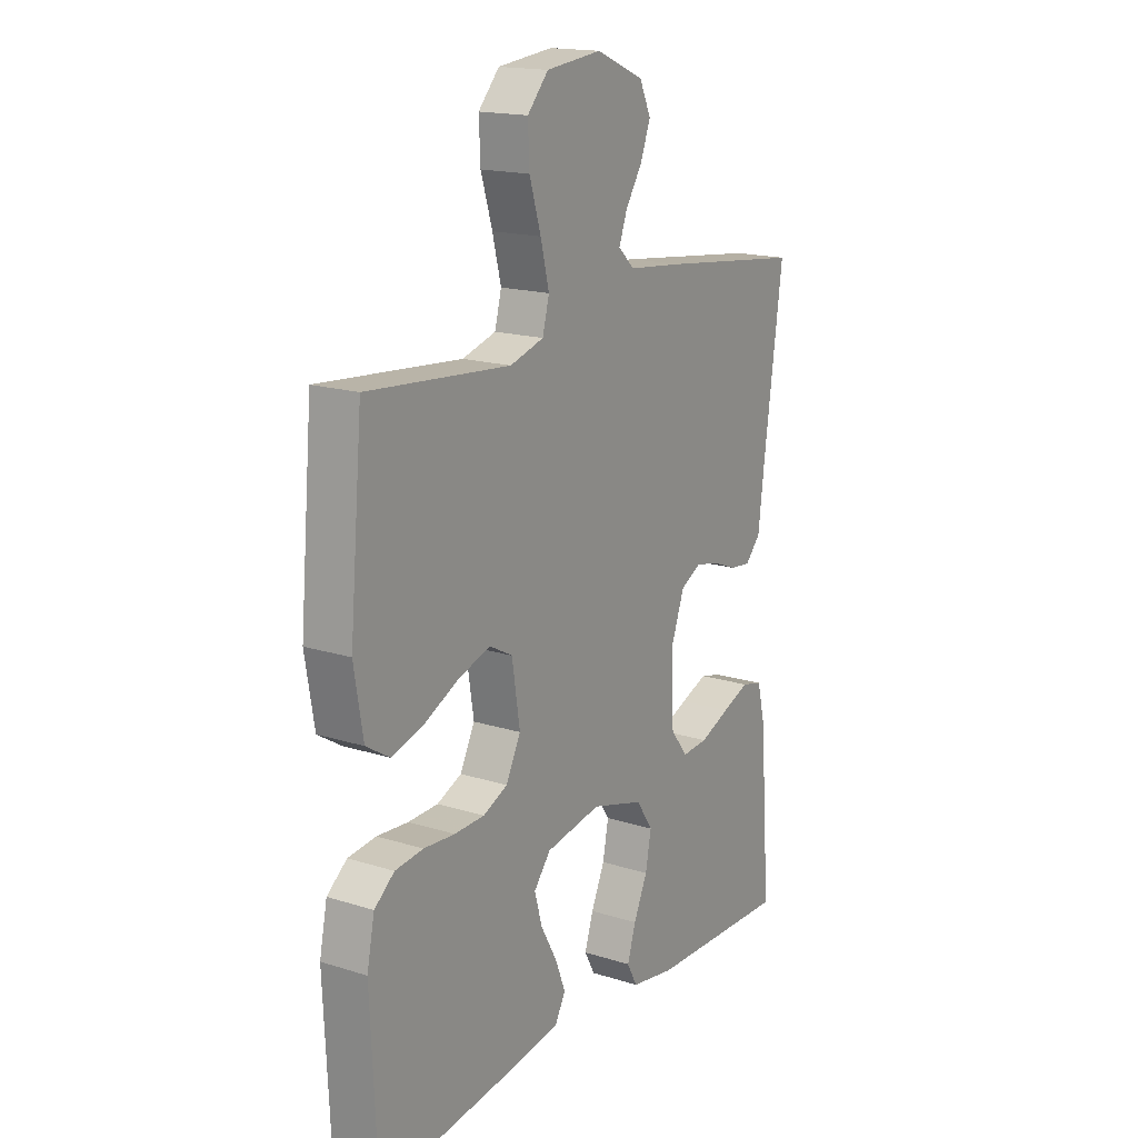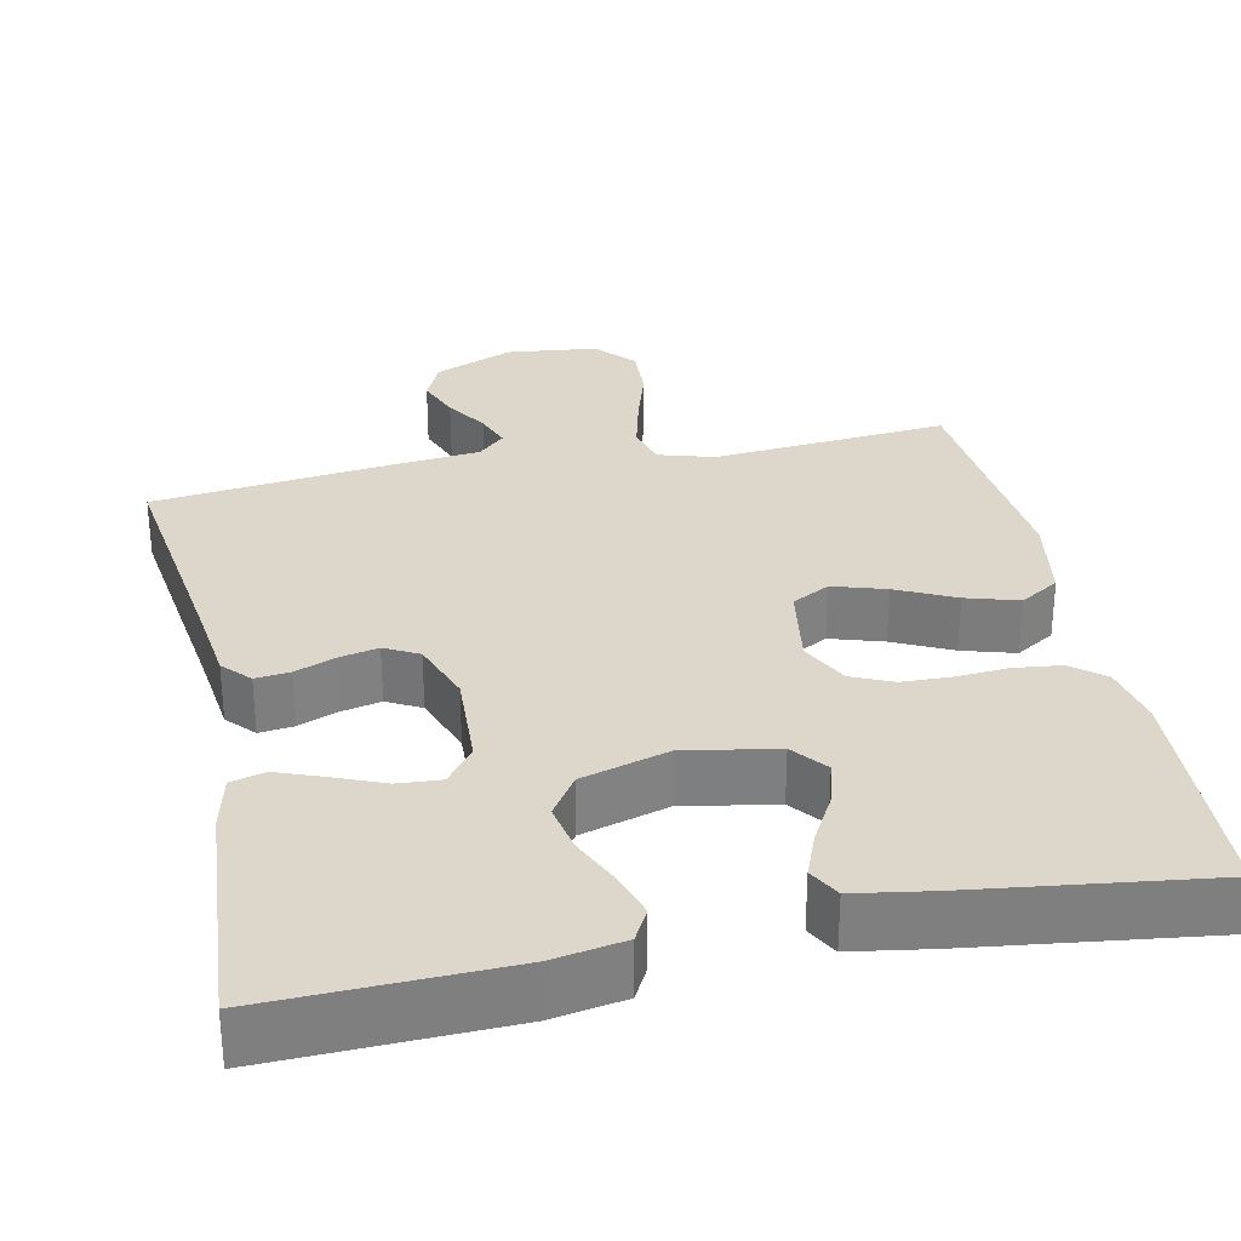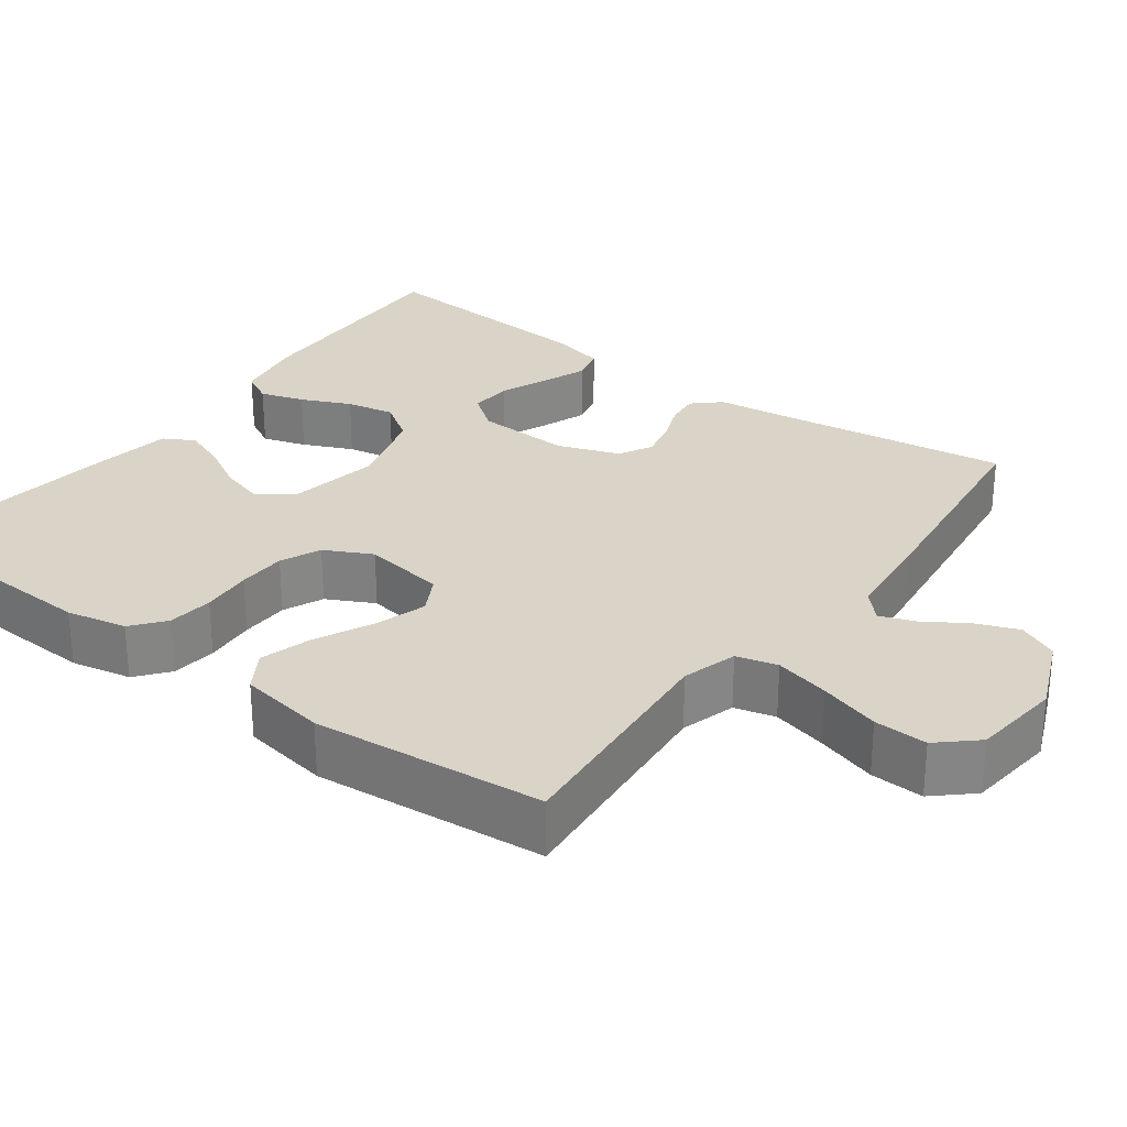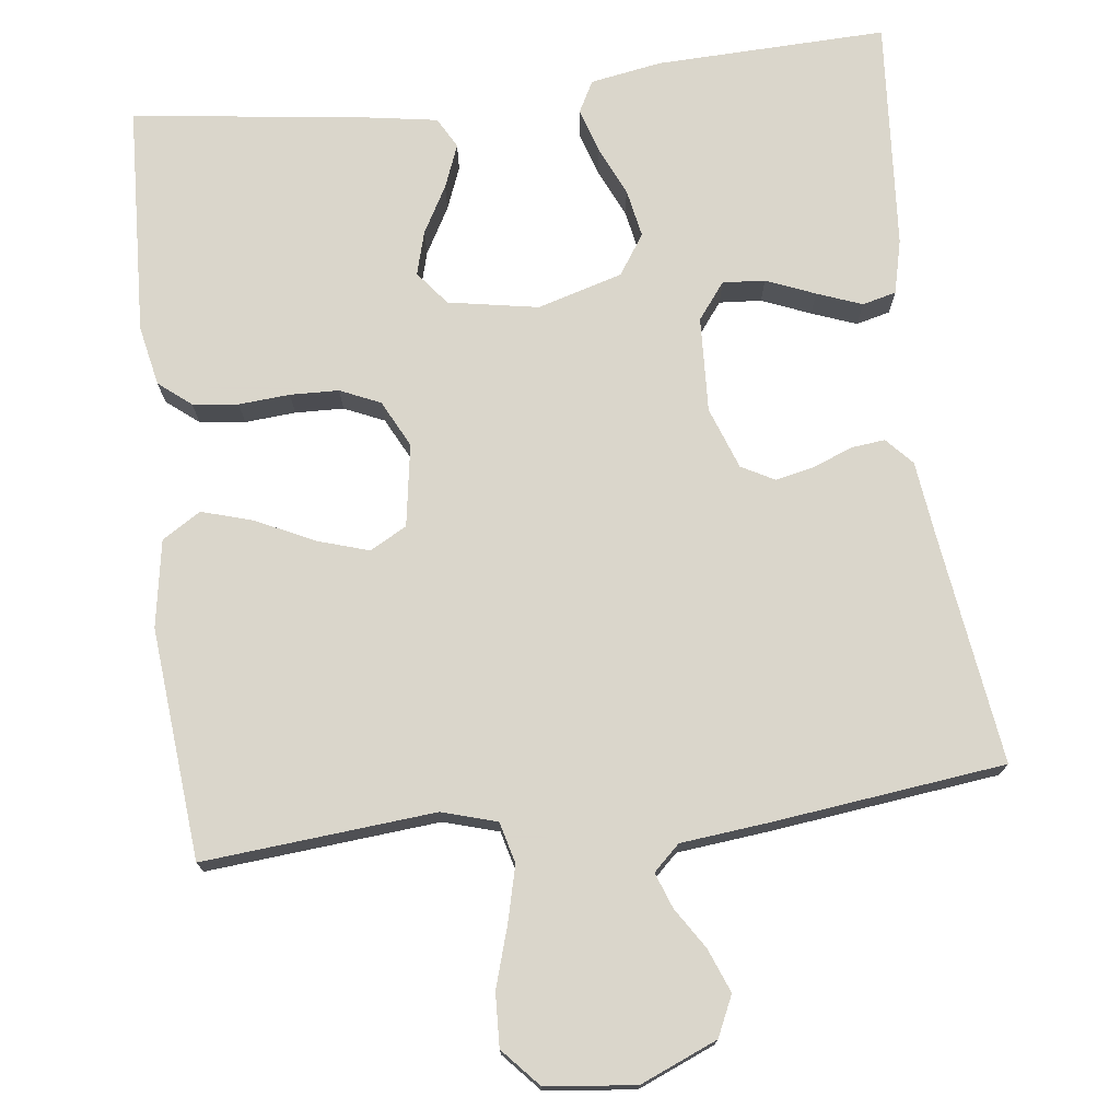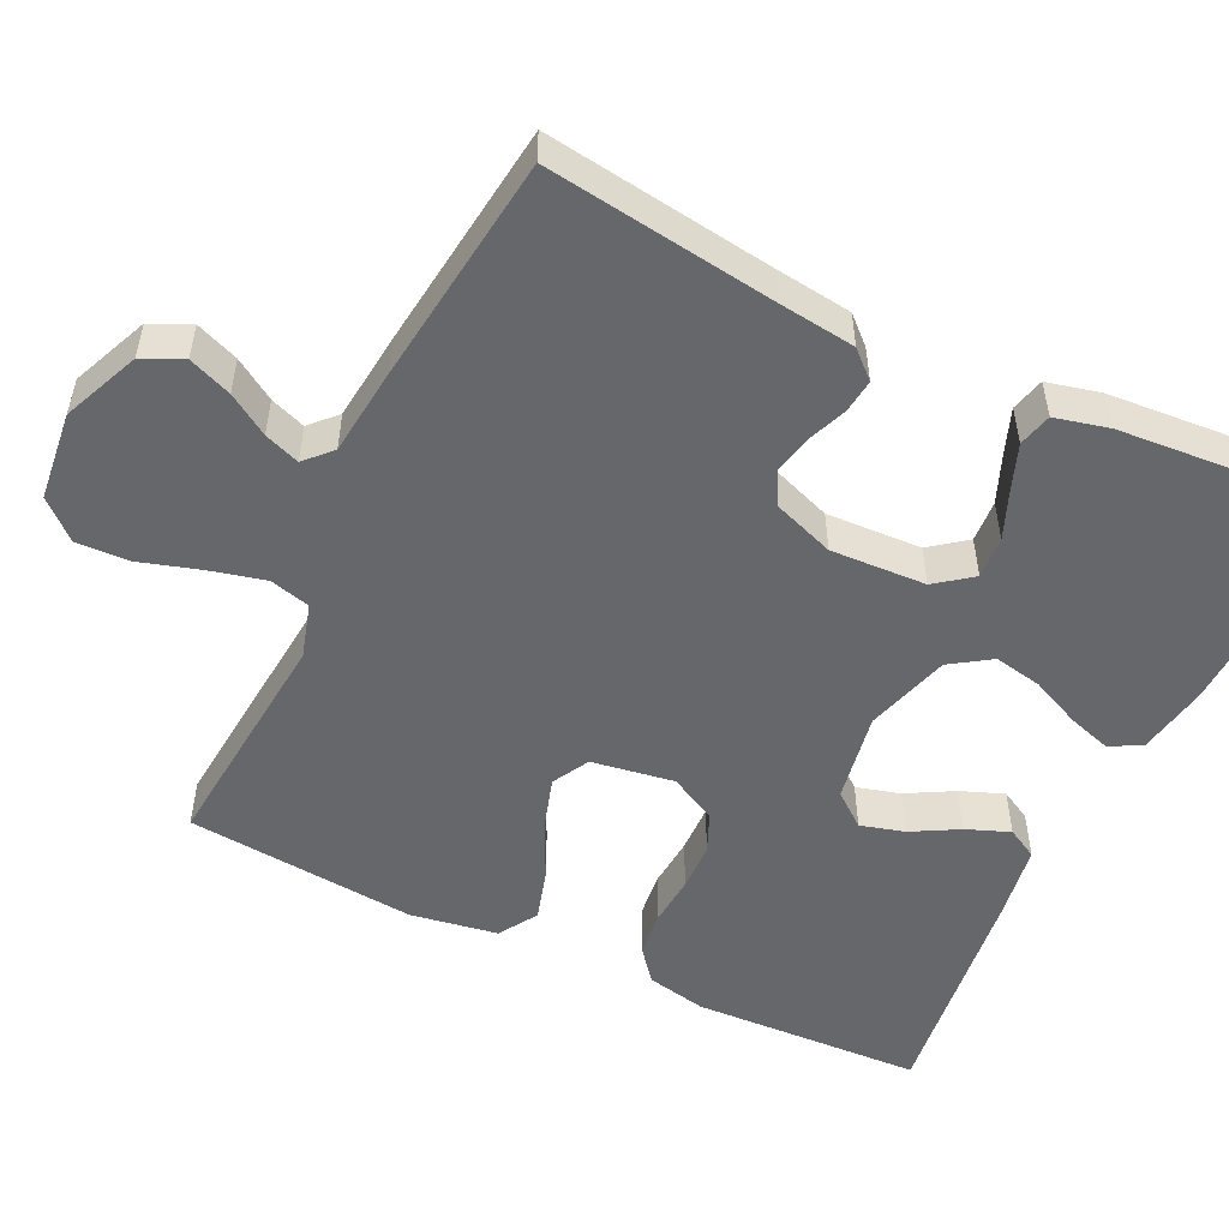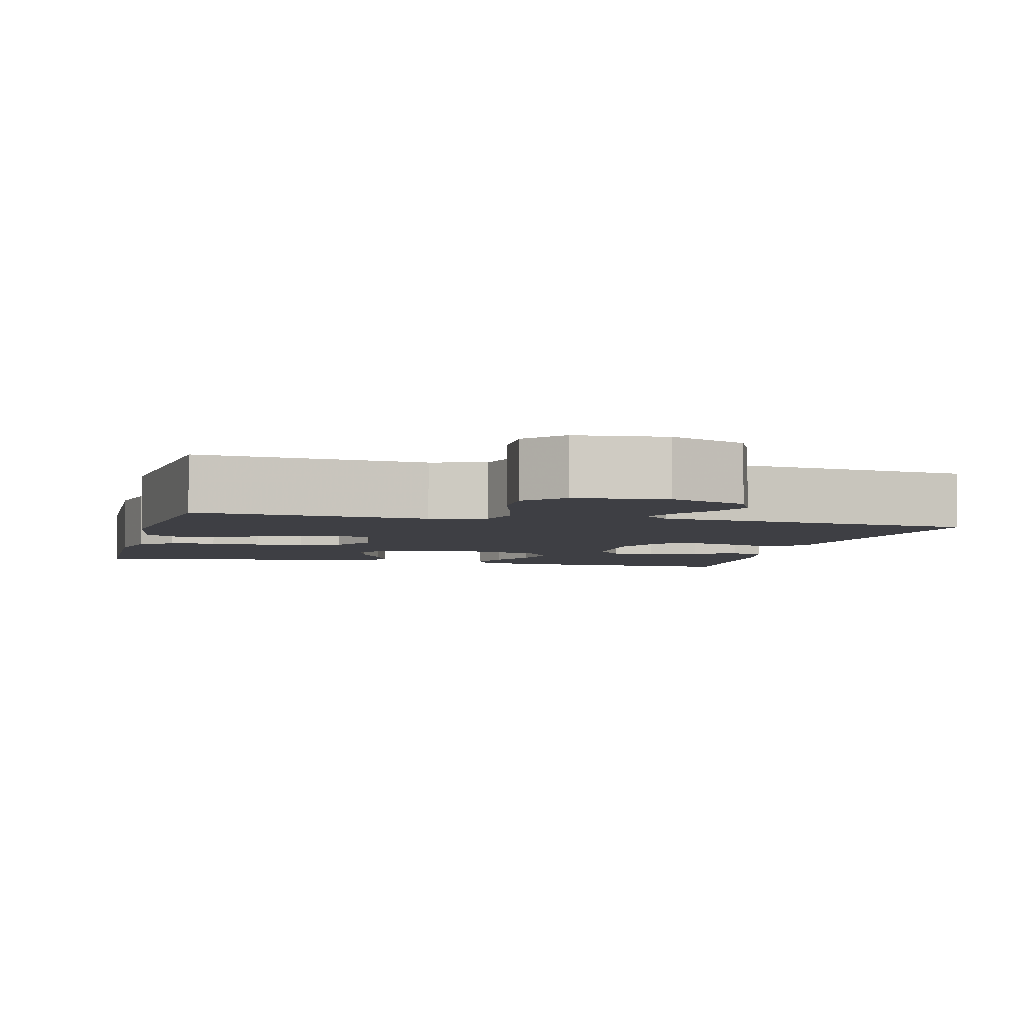
<metadata>
{"format":"obj","ext":"obj","renderer":"f3d","projection":"perspective","resolution":1024,"background":"white","views":[{"elev":17.1,"azim":-57.8,"up":"+Z"},{"elev":30.5,"azim":168.1,"up":"+Y"},{"elev":28.5,"azim":-53.6,"up":"+Y"},{"elev":74.1,"azim":-7.0,"up":"+Y"},{"elev":-52.1,"azim":64.2,"up":"+Y"},{"elev":-4.4,"azim":-14.4,"up":"+Y"}]}
</metadata>
<code>
v 0.5 0.07 0.5
v 0.459 0.07 0.2
v 0.447 0.07 0.102
v 0.415 0.07 0.067
v 0.371 0.07 0.072
v 0.32 0.07 0.092
v 0.27 0.07 0.103
v 0.227 0.07 0.08
v 0.198 0.07 0
v 0.204 0.07 -0.124
v 0.24 0.07 -0.171
v 0.295 0.07 -0.167
v 0.358 0.07 -0.141
v 0.416 0.07 -0.119
v 0.46 0.07 -0.13
v 0.477 0.07 -0.2
v 0.5 0.07 -0.5
v 0.2 0.07 -0.491
v 0.108 0.07 -0.475
v 0.086 0.07 -0.434
v 0.104 0.07 -0.377
v 0.133 0.07 -0.313
v 0.145 0.07 -0.25
v 0.11 0.07 -0.198
v 0 0.07 -0.166
v -0.117 0.07 -0.187
v -0.152 0.07 -0.231
v -0.136 0.07 -0.288
v -0.102 0.07 -0.349
v -0.08 0.07 -0.405
v -0.102 0.07 -0.445
v -0.2 0.07 -0.461
v -0.5 0.07 -0.5
v -0.514 0.07 -0.2
v -0.498 0.07 -0.122
v -0.456 0.07 -0.088
v -0.397 0.07 -0.081
v -0.331 0.07 -0.086
v -0.268 0.07 -0.084
v -0.216 0.07 -0.061
v -0.185 0.07 0
v -0.202 0.07 0.107
v -0.25 0.07 0.133
v -0.317 0.07 0.112
v -0.391 0.07 0.076
v -0.458 0.07 0.056
v -0.508 0.07 0.087
v -0.527 0.07 0.2
v -0.5 0.07 0.5
v -0.2 0.07 0.474
v -0.129 0.07 0.495
v -0.115 0.07 0.548
v -0.133 0.07 0.62
v -0.157 0.07 0.698
v -0.16 0.07 0.767
v -0.116 0.07 0.816
v 0 0.07 0.829
v 0.1 0.07 0.787
v 0.124 0.07 0.735
v 0.102 0.07 0.679
v 0.068 0.07 0.626
v 0.051 0.07 0.58
v 0.085 0.07 0.548
v 0.2 0.07 0.536
v 0.5 0 0.5
v 0.459 0 0.2
v 0.447 0 0.102
v 0.415 0 0.067
v 0.371 0 0.072
v 0.32 0 0.092
v 0.27 0 0.103
v 0.227 0 0.08
v 0.198 0 0
v 0.204 0 -0.124
v 0.24 0 -0.171
v 0.295 0 -0.167
v 0.358 0 -0.141
v 0.416 0 -0.119
v 0.46 0 -0.13
v 0.477 0 -0.2
v 0.5 0 -0.5
v 0.2 0 -0.491
v 0.108 0 -0.475
v 0.086 0 -0.434
v 0.104 0 -0.377
v 0.133 0 -0.313
v 0.145 0 -0.25
v 0.11 0 -0.198
v 0 0 -0.166
v -0.117 0 -0.187
v -0.152 0 -0.231
v -0.136 0 -0.288
v -0.102 0 -0.349
v -0.08 0 -0.405
v -0.102 0 -0.445
v -0.2 0 -0.461
v -0.5 0 -0.5
v -0.514 0 -0.2
v -0.498 0 -0.122
v -0.456 0 -0.088
v -0.397 0 -0.081
v -0.331 0 -0.086
v -0.268 0 -0.084
v -0.216 0 -0.061
v -0.185 0 0
v -0.202 0 0.107
v -0.25 0 0.133
v -0.317 0 0.112
v -0.391 0 0.076
v -0.458 0 0.056
v -0.508 0 0.087
v -0.527 0 0.2
v -0.5 0 0.5
v -0.2 0 0.474
v -0.129 0 0.495
v -0.115 0 0.548
v -0.133 0 0.62
v -0.157 0 0.698
v -0.16 0 0.767
v -0.116 0 0.816
v 0 0 0.829
v 0.1 0 0.787
v 0.124 0 0.735
v 0.102 0 0.679
v 0.068 0 0.626
v 0.051 0 0.58
v 0.085 0 0.548
v 0.2 0 0.536
f 63 64 1 2
f 58 59 60 61
f 58 61 62
f 57 58 62
f 56 57 62
f 53 54 55 56
f 52 53 56 62
f 51 52 62 63
f 47 48 49 50
f 44 45 46 47
f 43 44 47 50
f 42 43 50 51
f 35 36 37 38
f 35 38 39
f 34 35 39
f 33 34 39 40
f 31 32 33 40
f 28 29 30 31
f 27 28 31 40
f 19 20 21 22
f 19 22 23
f 18 19 23
f 17 18 23
f 16 17 23 24
f 12 13 14 15
f 12 15 16
f 11 12 16 24
f 3 4 5 6
f 3 6 7
f 2 3 7
f 63 2 7
f 41 42 51 63
f 41 63 7 8
f 26 27 40 41
f 25 26 41 8
f 10 11 24 25
f 9 10 25
f 8 9 25
f 66 65 128 127
f 125 124 123 122
f 126 125 122
f 126 122 121
f 126 121 120
f 120 119 118 117
f 126 120 117 116
f 127 126 116 115
f 114 113 112 111
f 111 110 109 108
f 114 111 108 107
f 115 114 107 106
f 102 101 100 99
f 103 102 99
f 103 99 98
f 104 103 98 97
f 104 97 96 95
f 95 94 93 92
f 104 95 92 91
f 86 85 84 83
f 87 86 83
f 87 83 82
f 87 82 81
f 88 87 81 80
f 79 78 77 76
f 80 79 76
f 88 80 76 75
f 70 69 68 67
f 71 70 67
f 71 67 66
f 71 66 127
f 127 115 106 105
f 72 71 127 105
f 105 104 91 90
f 72 105 90 89
f 89 88 75 74
f 89 74 73
f 89 73 72
f 1 65 66 2
f 2 66 67 3
f 3 67 68 4
f 4 68 69 5
f 5 69 70 6
f 6 70 71 7
f 7 71 72 8
f 8 72 73 9
f 9 73 74 10
f 10 74 75 11
f 11 75 76 12
f 12 76 77 13
f 13 77 78 14
f 14 78 79 15
f 15 79 80 16
f 16 80 81 17
f 17 81 82 18
f 18 82 83 19
f 19 83 84 20
f 20 84 85 21
f 21 85 86 22
f 22 86 87 23
f 23 87 88 24
f 24 88 89 25
f 25 89 90 26
f 26 90 91 27
f 27 91 92 28
f 28 92 93 29
f 29 93 94 30
f 30 94 95 31
f 31 95 96 32
f 32 96 97 33
f 33 97 98 34
f 34 98 99 35
f 35 99 100 36
f 36 100 101 37
f 37 101 102 38
f 38 102 103 39
f 39 103 104 40
f 40 104 105 41
f 41 105 106 42
f 42 106 107 43
f 43 107 108 44
f 44 108 109 45
f 45 109 110 46
f 46 110 111 47
f 47 111 112 48
f 48 112 113 49
f 49 113 114 50
f 50 114 115 51
f 51 115 116 52
f 52 116 117 53
f 53 117 118 54
f 54 118 119 55
f 55 119 120 56
f 56 120 121 57
f 57 121 122 58
f 58 122 123 59
f 59 123 124 60
f 60 124 125 61
f 61 125 126 62
f 62 126 127 63
f 63 127 128 64
f 64 128 65 1

</code>
